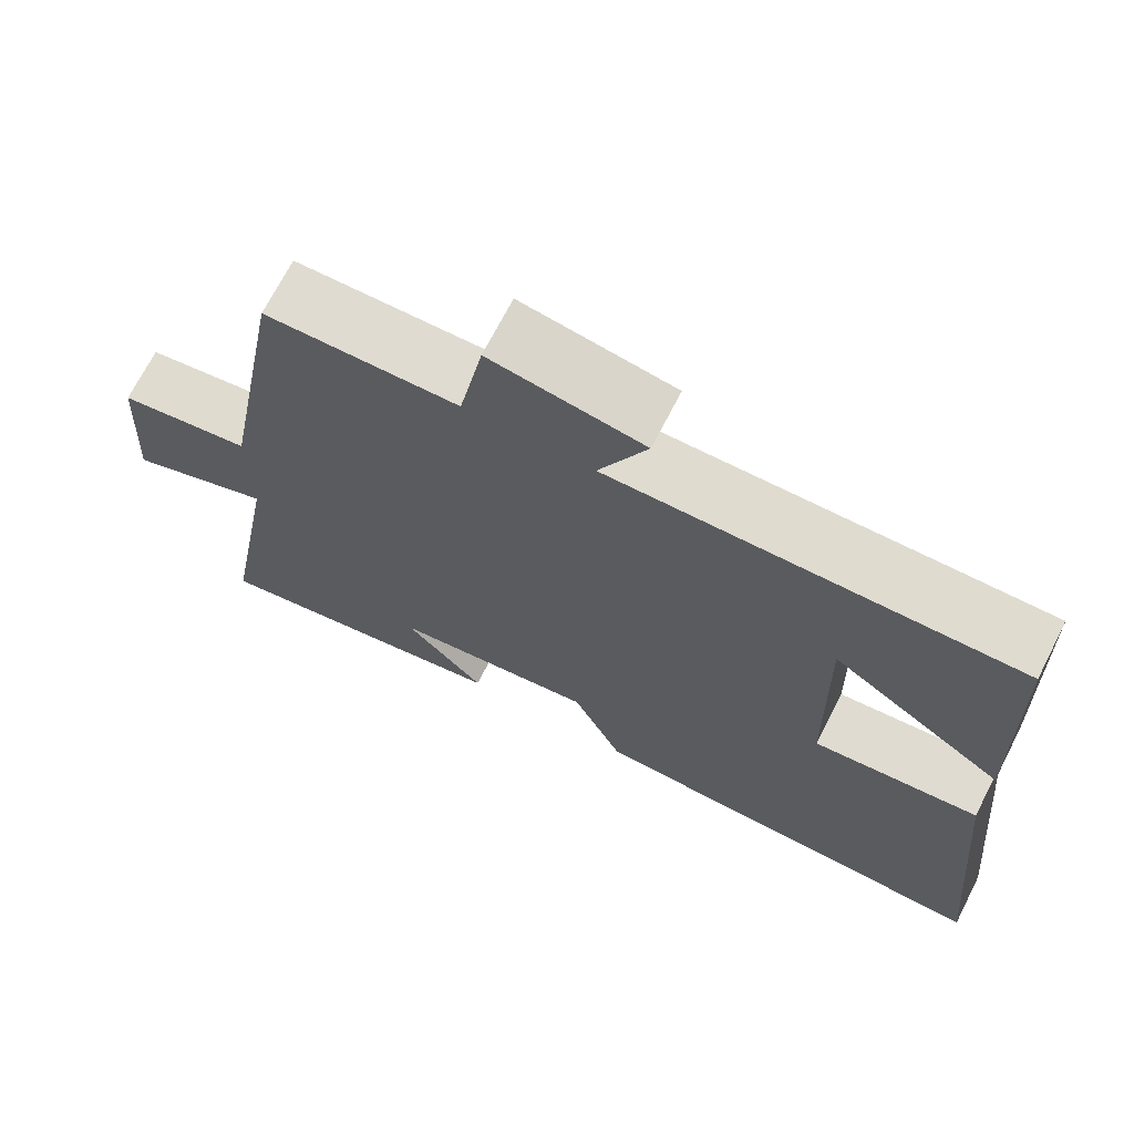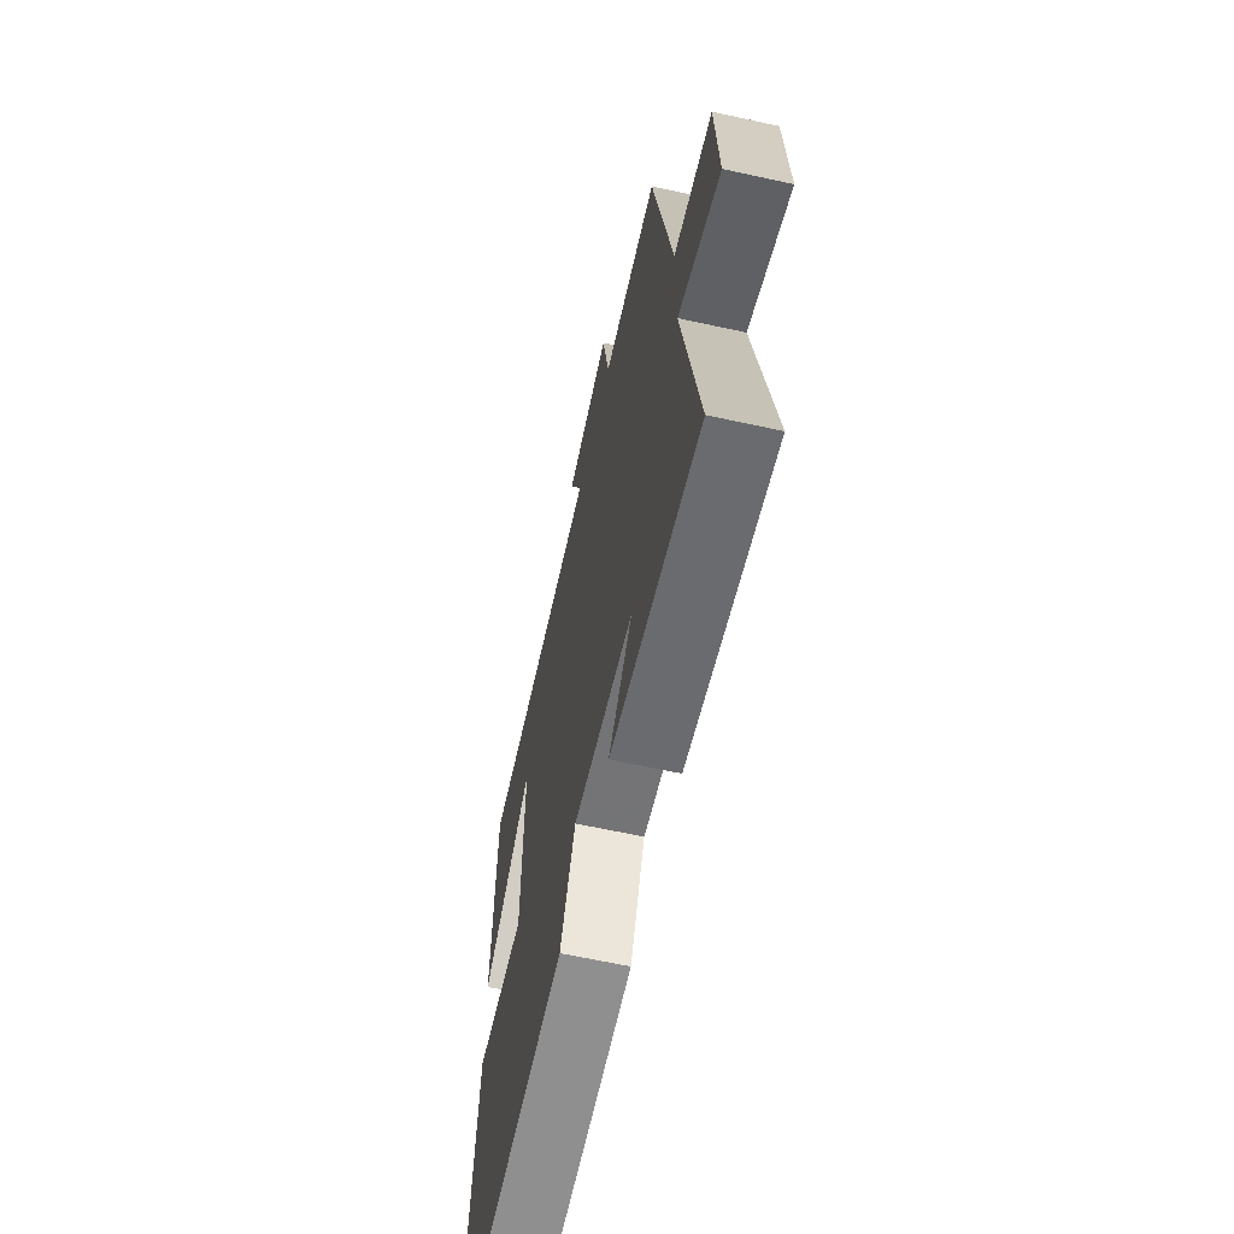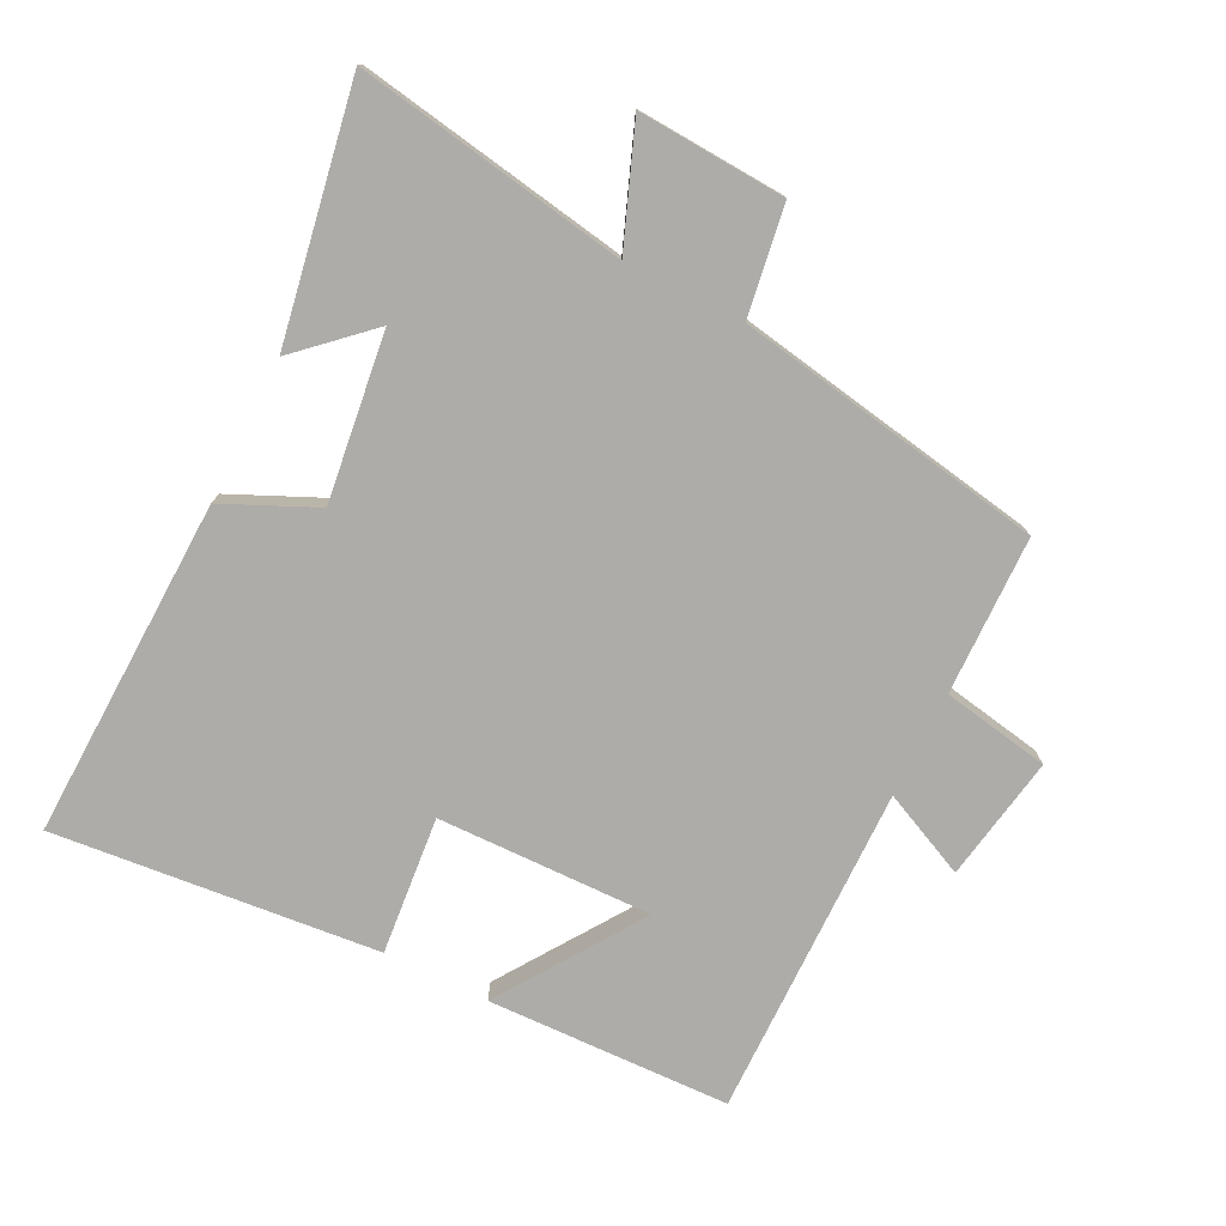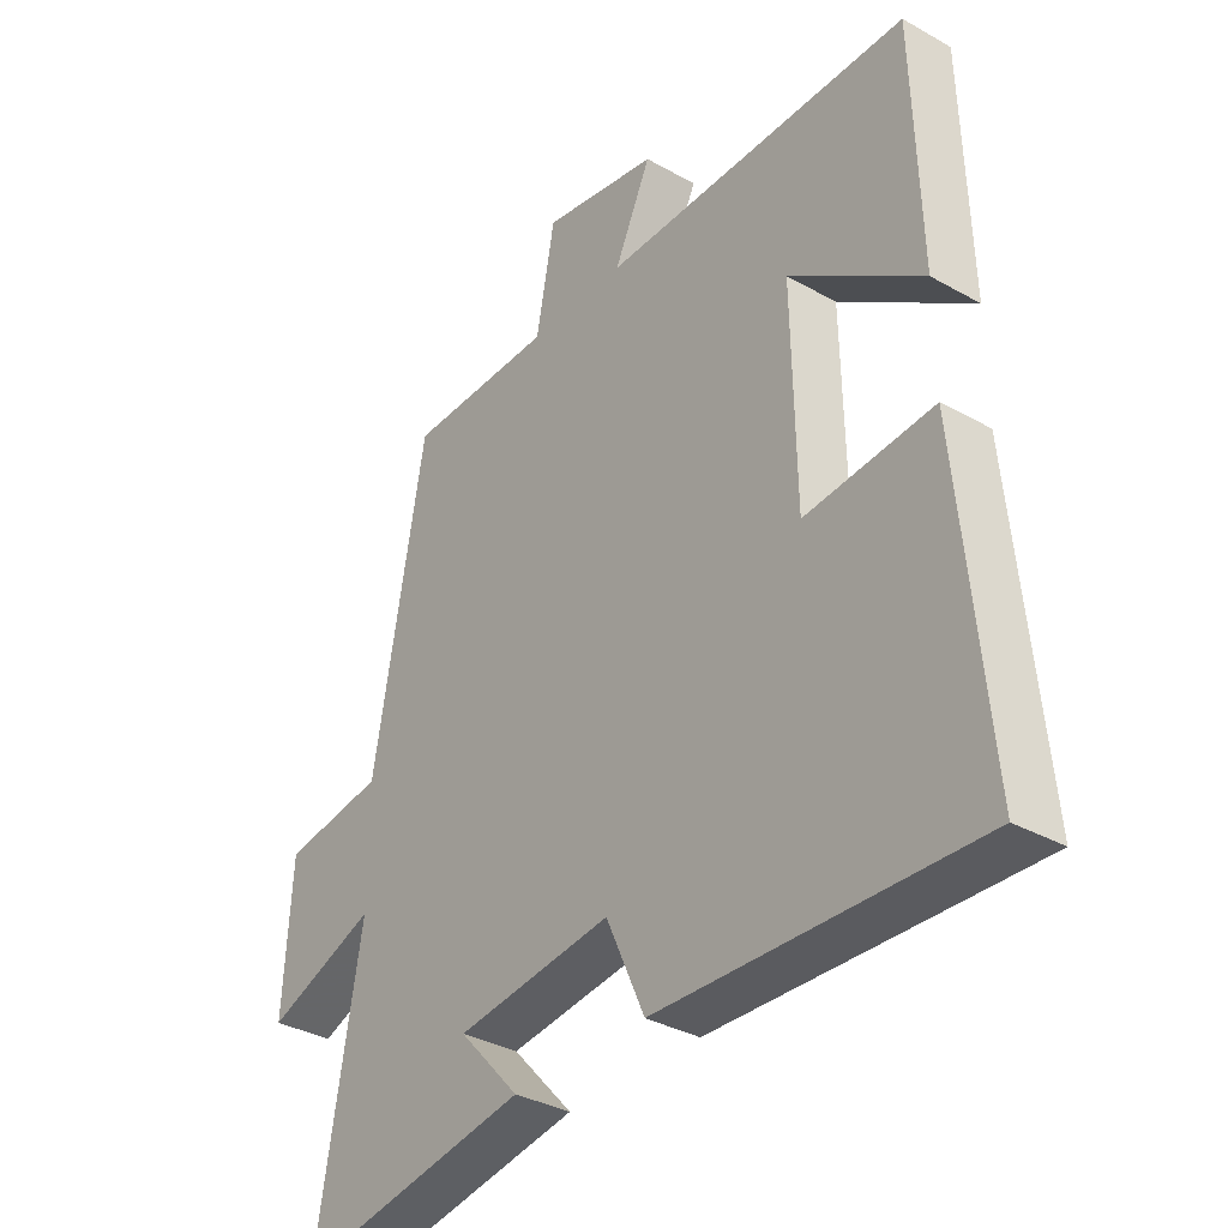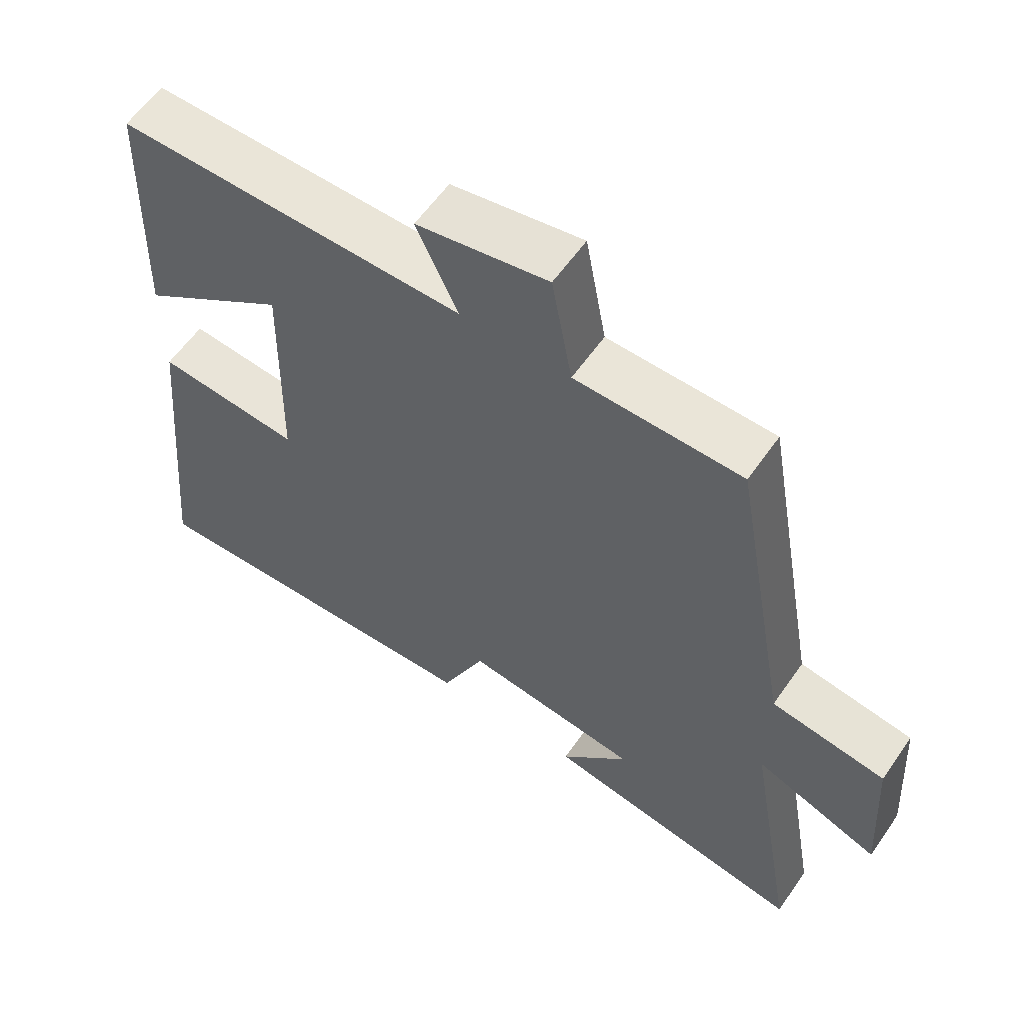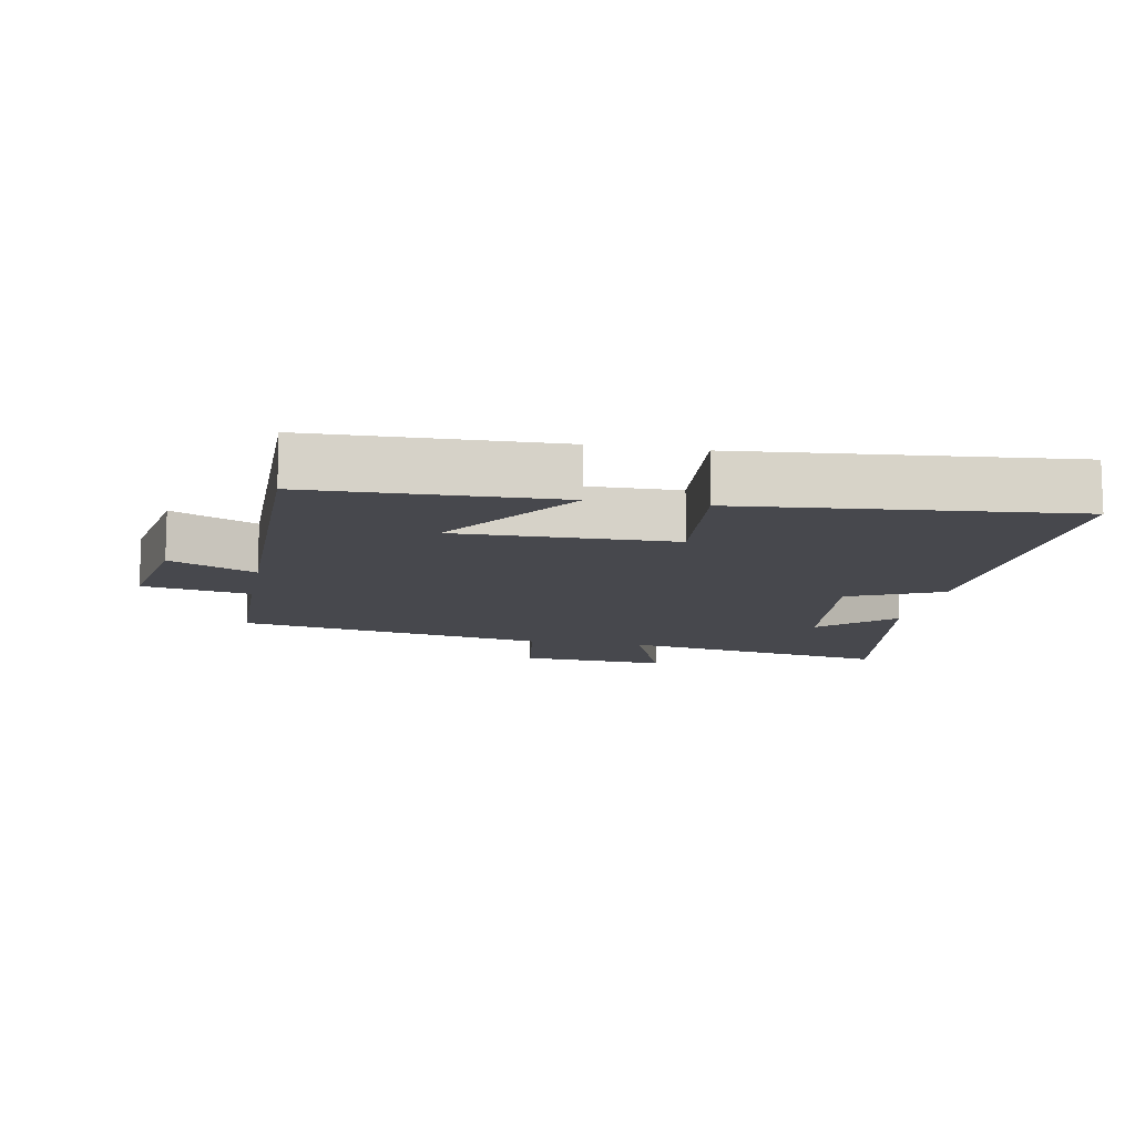
<metadata>
{"format":"obj","ext":"obj","renderer":"f3d","projection":"perspective","resolution":1024,"background":"white","views":[{"elev":70.3,"azim":27.1,"up":"+Z"},{"elev":-63.4,"azim":-102.5,"up":"+Z"},{"elev":-76.8,"azim":-116.4,"up":"+Y"},{"elev":-34.3,"azim":52.7,"up":"+Z"},{"elev":58.9,"azim":-145.4,"up":"+Z"},{"elev":-11.7,"azim":79.4,"up":"+Y"}]}
</metadata>
<code>
v 0.489 0.07 0.504
v 0.5 0.07 0.135
v 0.285 0.07 0.282
v 0.291 0.07 -0.044
v 0.5 0.07 -0.025
v 0.546 0.07 -0.518
v 0.029 0.07 -0.5
v -0.034 0.07 -0.36
v -0.288 0.07 -0.392
v -0.189 0.07 -0.5
v -0.572 0.07 -0.567
v -0.5 0.07 -0.154
v -0.68 0.07 -0.223
v -0.666 0.07 0.001
v -0.5 0.07 0.026
v -0.416 0.07 0.496
v -0.175 0.07 0.5
v -0.145 0.07 0.663
v 0.045 0.07 0.629
v -0.015 0.07 0.5
v 0.489 0 0.504
v 0.5 0 0.135
v 0.285 0 0.282
v 0.291 0 -0.044
v 0.5 0 -0.025
v 0.546 0 -0.518
v 0.029 0 -0.5
v -0.034 0 -0.36
v -0.288 0 -0.392
v -0.189 0 -0.5
v -0.572 0 -0.567
v -0.5 0 -0.154
v -0.68 0 -0.223
v -0.666 0 0.001
v -0.5 0 0.026
v -0.416 0 0.496
v -0.175 0 0.5
v -0.145 0 0.663
v 0.045 0 0.629
v -0.015 0 0.5
f 17 18 19 20
f 15 16 17 20
f 15 20 1
f 12 13 14 15
f 12 15 1
f 9 10 11
f 9 11 12
f 8 9 12
f 5 6 7 8
f 4 5 8 12
f 3 4 12
f 1 2 3
f 1 3 12
f 40 39 38 37
f 40 37 36 35
f 21 40 35
f 35 34 33 32
f 21 35 32
f 31 30 29
f 32 31 29
f 32 29 28
f 28 27 26 25
f 32 28 25 24
f 32 24 23
f 23 22 21
f 32 23 21
f 1 21 22 2
f 2 22 23 3
f 3 23 24 4
f 4 24 25 5
f 5 25 26 6
f 6 26 27 7
f 7 27 28 8
f 8 28 29 9
f 9 29 30 10
f 10 30 31 11
f 11 31 32 12
f 12 32 33 13
f 13 33 34 14
f 14 34 35 15
f 15 35 36 16
f 16 36 37 17
f 17 37 38 18
f 18 38 39 19
f 19 39 40 20
f 20 40 21 1

</code>
